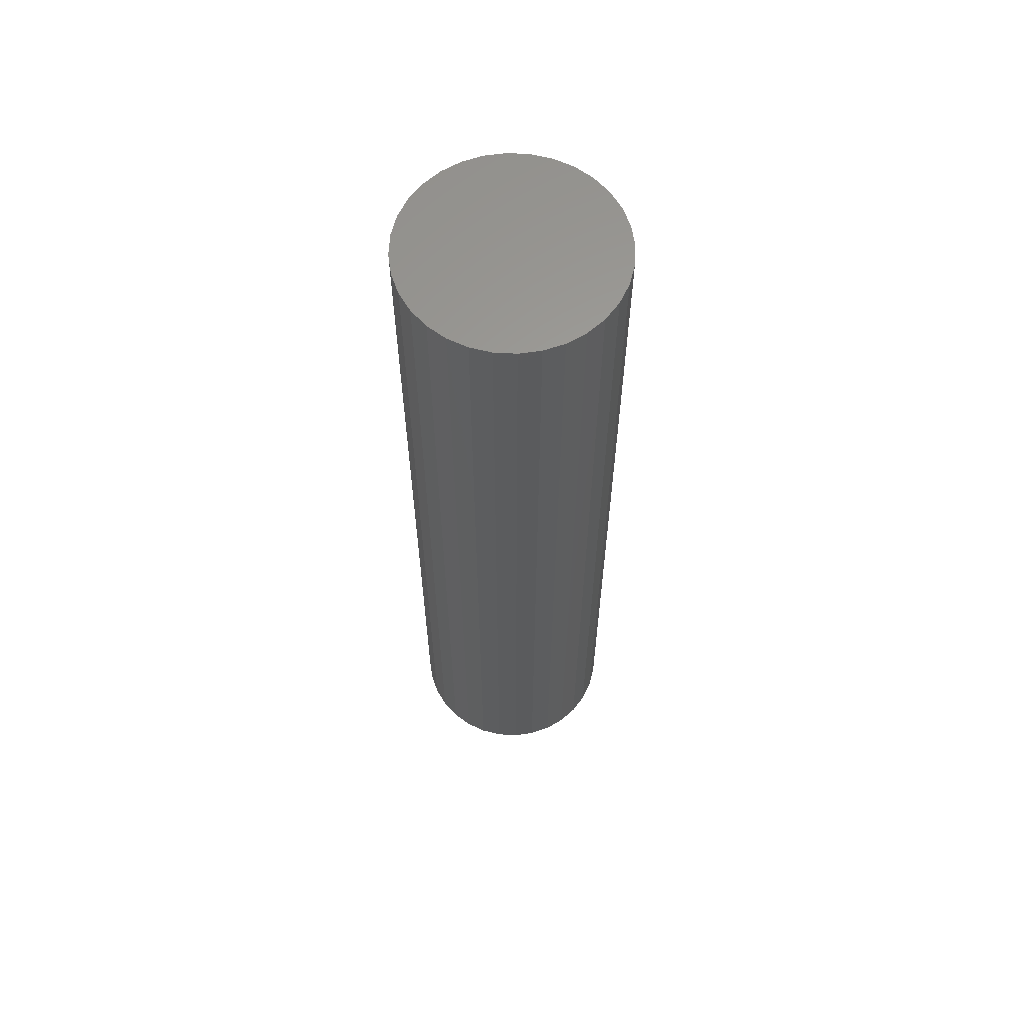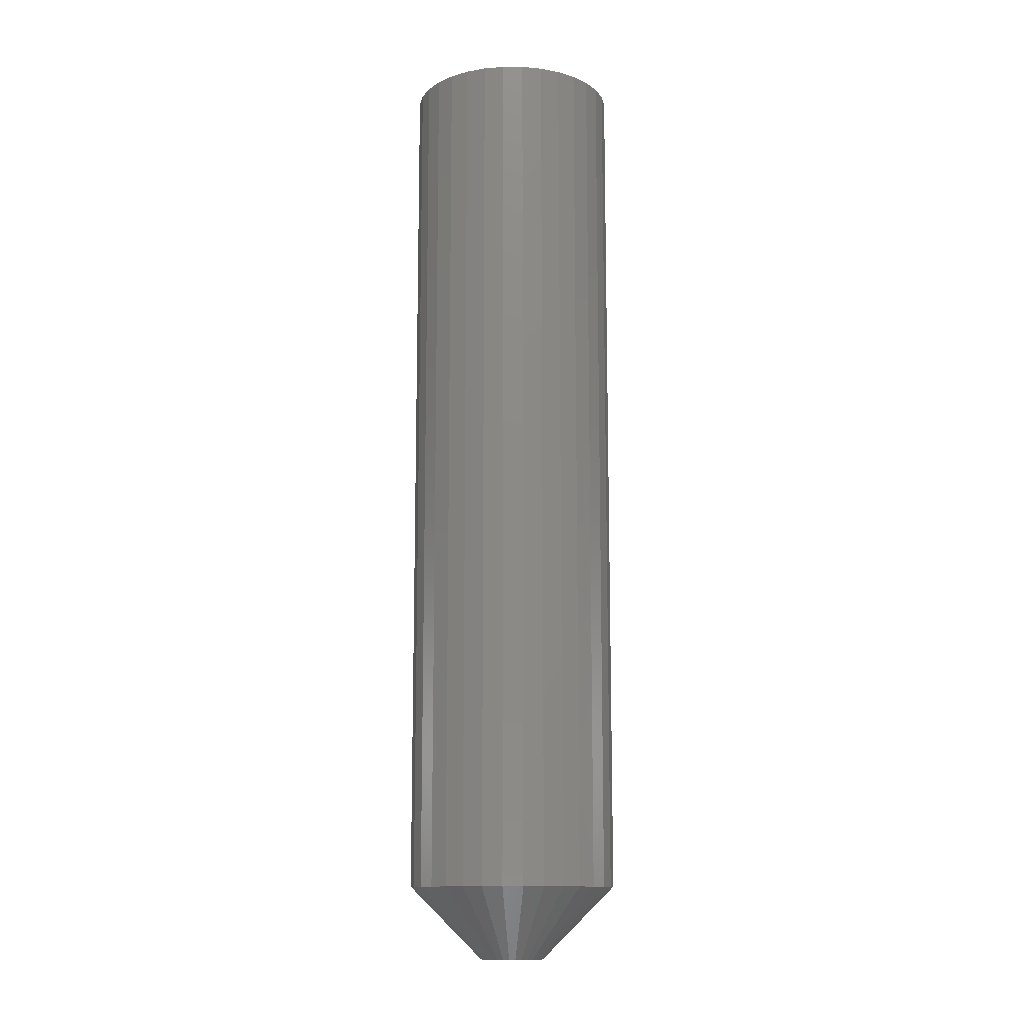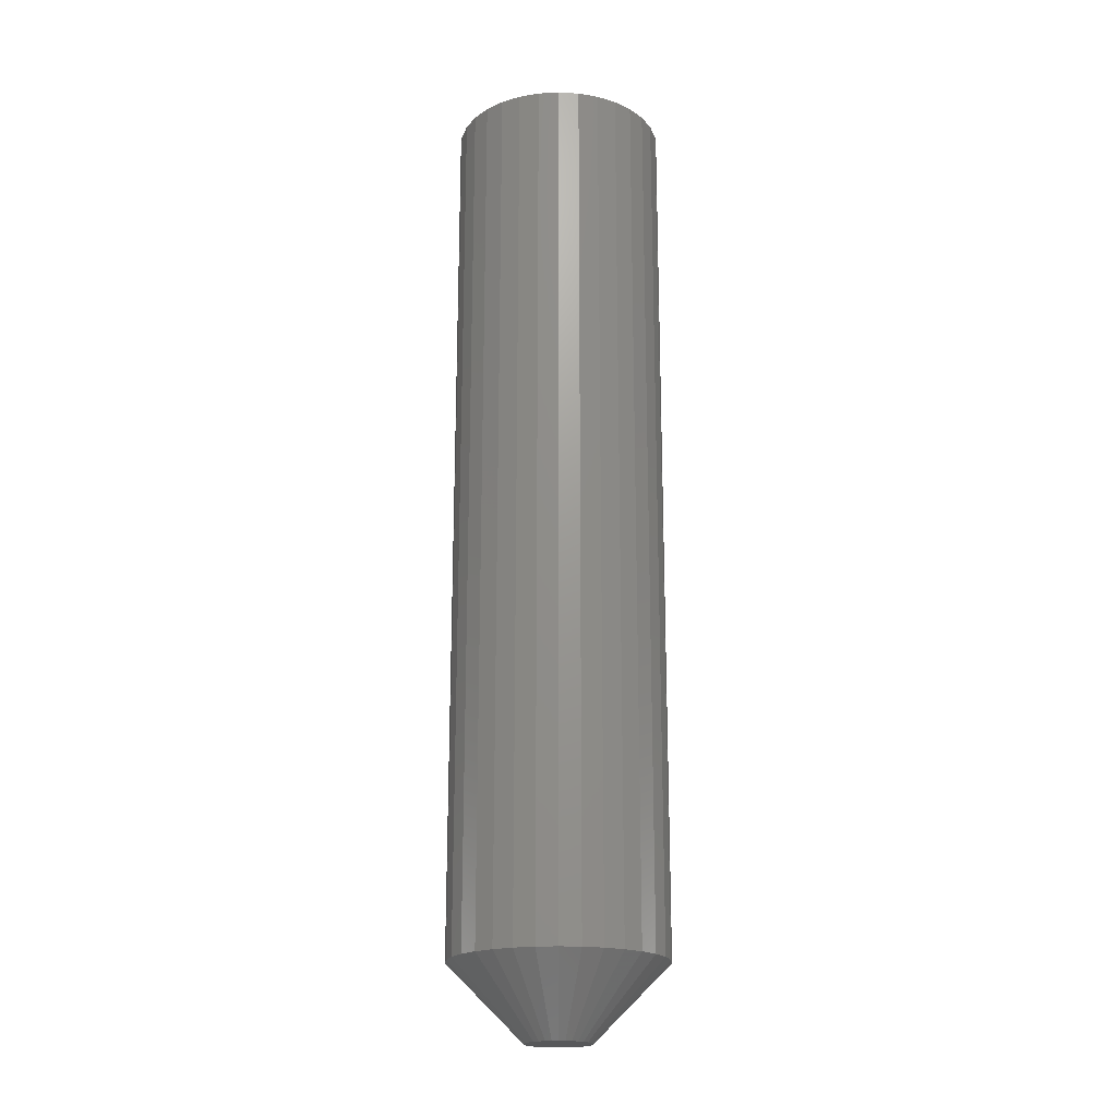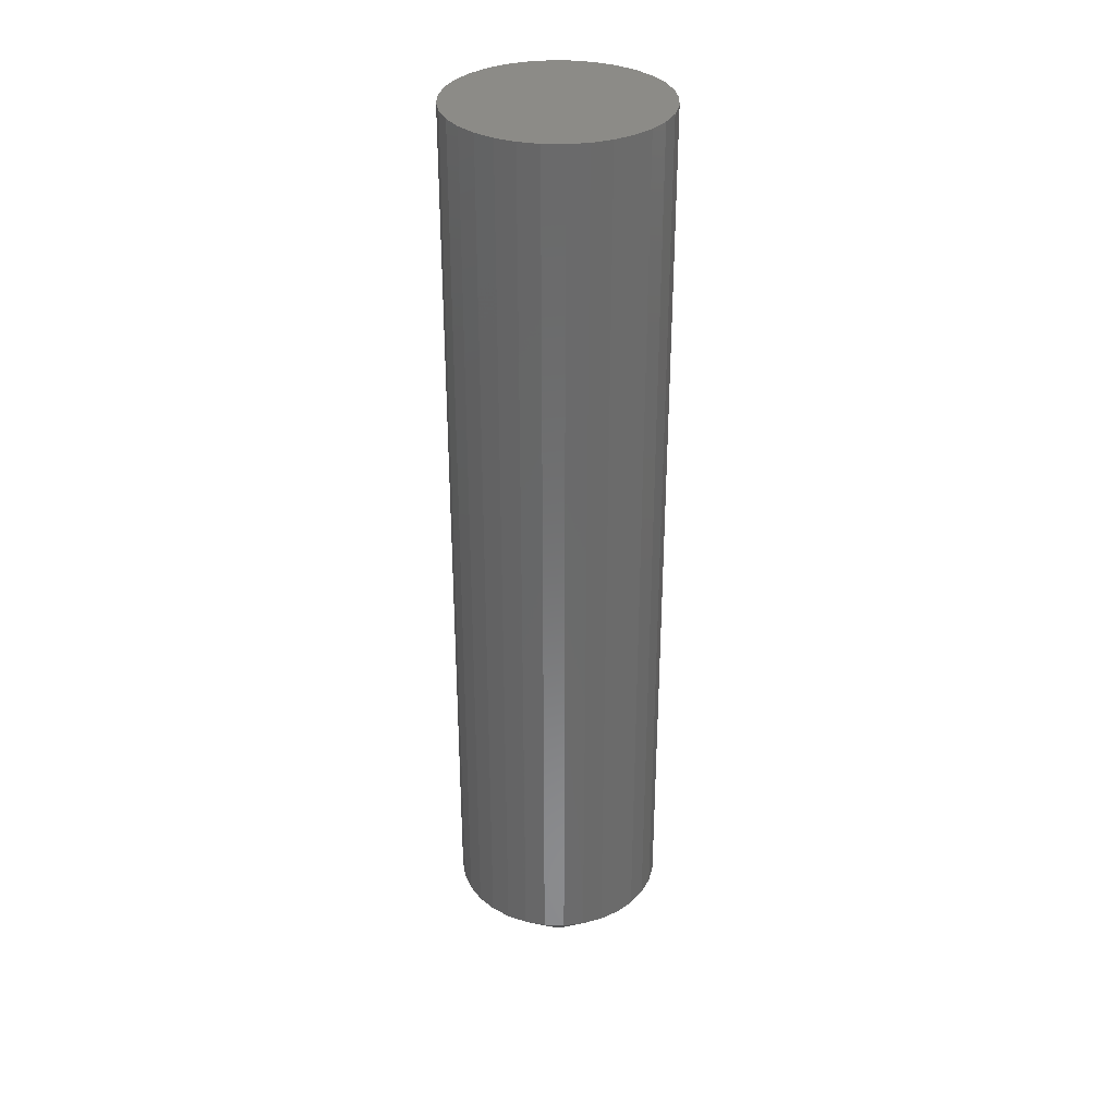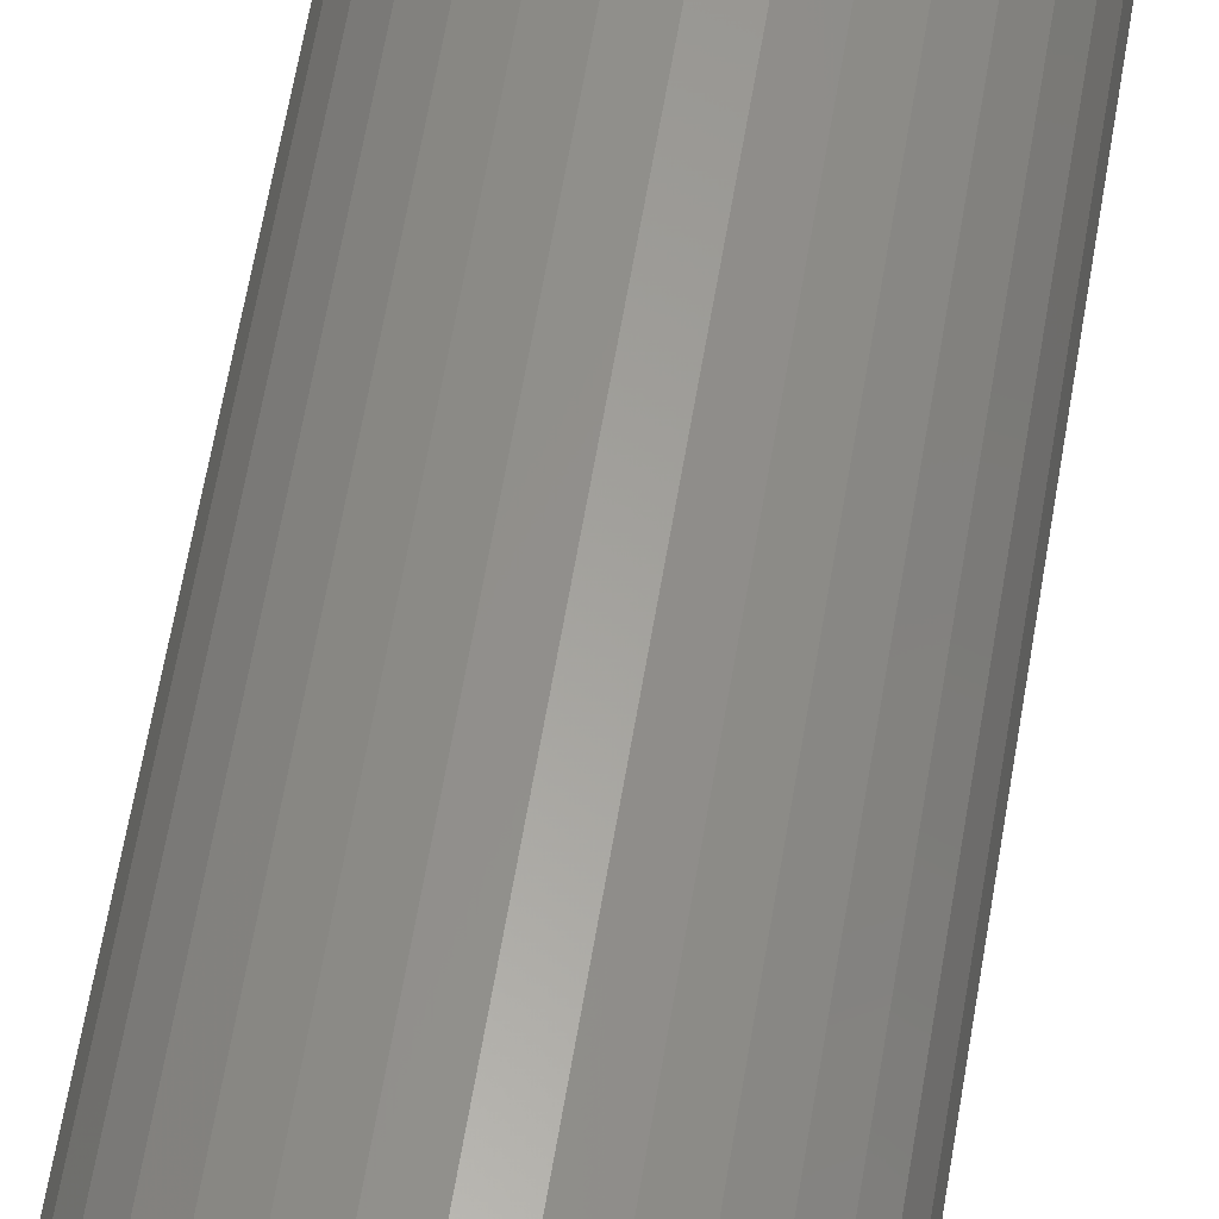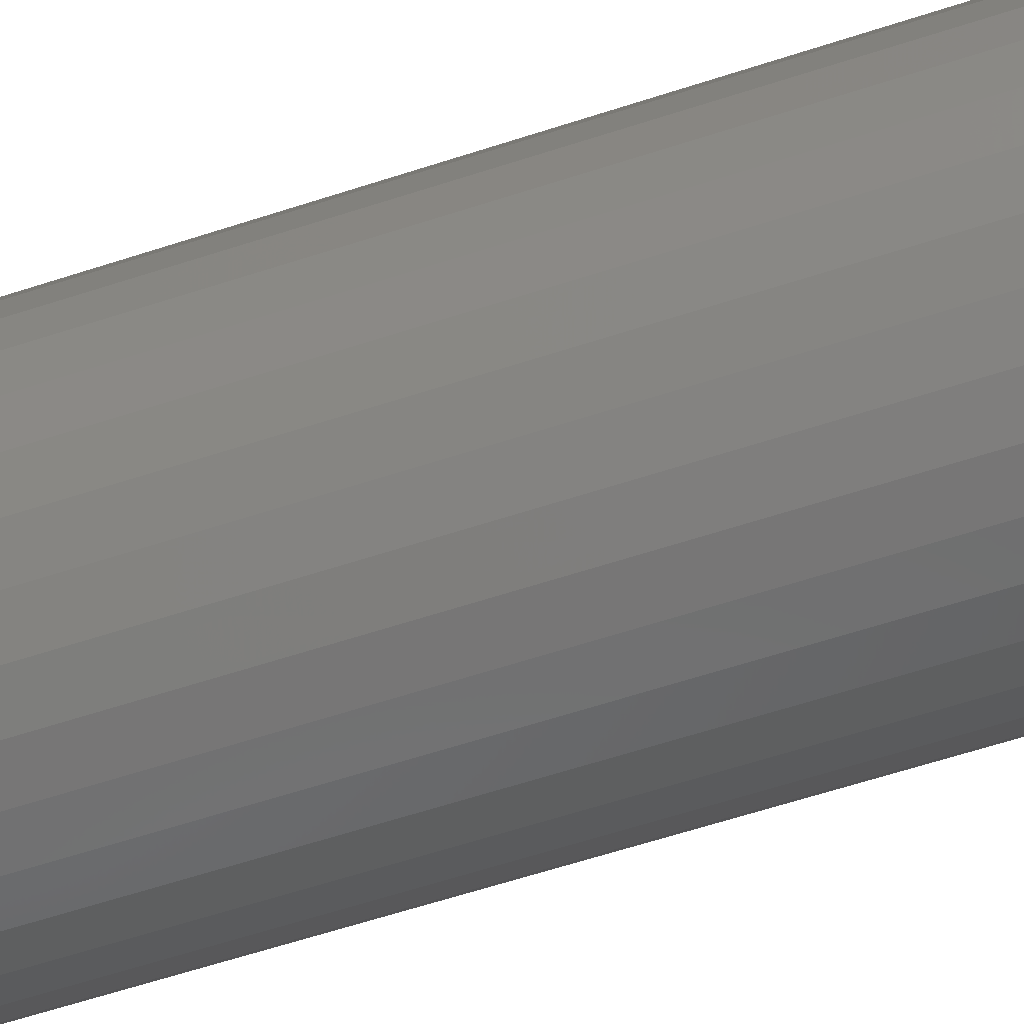
<metadata>
{"format":"stl","ext":"stl","renderer":"f3d","projection":"perspective","resolution":1024,"background":"white","views":[{"elev":61.8,"azim":-148.8,"up":"+Z"},{"elev":-12.1,"azim":5.1,"up":"+Z"},{"elev":-19.8,"azim":123.7,"up":"+Z"},{"elev":33.0,"azim":75.3,"up":"+Z"},{"elev":59.6,"azim":-170.7,"up":"+Y"},{"elev":-54.1,"azim":-70.1,"up":"+Y"}]}
</metadata>
<code>
# stl→obj: 96 verts, 188 faces
v -0.009379 0.02522 -0.05469
v -0.004257 0.02678 -0.05469
v 0.001069 0.0273 -0.05469
v 0.006396 0.02678 -0.05469
v 0.01152 0.02522 -0.05469
v -0.0141 0.0227 -0.05469
v 0.01624 0.0227 -0.05469
v -0.01824 0.01931 -0.05469
v 0.02037 0.01931 -0.05469
v -0.02163 0.01517 -0.05469
v 0.02377 0.01517 -0.05469
v -0.02416 0.01045 -0.05469
v 0.02629 0.01045 -0.05469
v -0.02571 0.005326 -0.05469
v 0.02785 0.005326 -0.05469
v 0.02629 -0.01045 -0.05469
v -0.02416 -0.01045 -0.05469
v 0.02785 -0.005326 -0.05469
v -0.02163 -0.01517 -0.05469
v 0.02377 -0.01517 -0.05469
v -0.01824 -0.01931 -0.05469
v 0.02037 -0.01931 -0.05469
v -0.0141 -0.0227 -0.05469
v 0.01624 -0.0227 -0.05469
v -0.009379 -0.02522 -0.05469
v 0.01152 -0.02522 -0.05469
v -0.004257 -0.02678 -0.05469
v 0.001069 -0.0273 -0.05469
v 0.006396 -0.02678 -0.05469
v -0.02571 -0.005326 -0.05469
v -0.02623 -8.668e-18 -0.05469
v 0.02837 -6.573e-18 -0.05469
v 0.09087 -1.018e-16 0.007812
v 0.09087 0 0.75
v 0.08915 -0.01752 0.007812
v 0.08915 -0.01752 0.75
v 0.08404 -0.03437 0.007812
v 0.08404 -0.03437 0.75
v 0.07574 -0.04989 0.007812
v 0.07574 -0.04989 0.75
v 0.06457 -0.0635 0.007812
v 0.06457 -0.0635 0.75
v 0.05096 -0.07467 0.007812
v 0.05096 -0.07467 0.75
v 0.03544 -0.08297 0.007812
v 0.03544 -0.08297 0.75
v 0.01859 -0.08808 0.007812
v 0.01859 -0.08808 0.75
v 0.001069 -0.0898 0.007812
v 0.001069 -0.0898 0.75
v -0.01645 -0.08808 0.007812
v -0.01645 -0.08808 0.75
v -0.0333 -0.08297 0.007812
v -0.0333 -0.08297 0.75
v -0.04882 -0.07467 0.007812
v -0.04882 -0.07467 0.75
v -0.06243 -0.0635 0.007812
v -0.06243 -0.0635 0.75
v -0.0736 -0.04989 0.007812
v -0.0736 -0.04989 0.75
v -0.0819 -0.03437 0.007812
v -0.0819 -0.03437 0.75
v -0.08701 -0.01752 0.007812
v -0.08701 -0.01752 0.75
v -0.08873 1.1e-17 0.007812
v -0.08873 1.1e-17 0.75
v -0.08701 0.01752 0.007812
v -0.08701 0.01752 0.75
v -0.0819 0.03437 0.007812
v -0.0819 0.03437 0.75
v -0.0736 0.04989 0.007812
v -0.0736 0.04989 0.75
v -0.06243 0.0635 0.007812
v -0.06243 0.0635 0.75
v -0.04882 0.07467 0.007812
v -0.04882 0.07467 0.75
v -0.0333 0.08297 0.007812
v -0.0333 0.08297 0.75
v -0.01645 0.08808 0.007812
v -0.01645 0.08808 0.75
v 0.001069 0.0898 0.007812
v 0.001069 0.0898 0.75
v 0.01859 0.08808 0.007812
v 0.01859 0.08808 0.75
v 0.03544 0.08297 0.007812
v 0.03544 0.08297 0.75
v 0.05096 0.07467 0.007812
v 0.05096 0.07467 0.75
v 0.06457 0.0635 0.007812
v 0.06457 0.0635 0.75
v 0.07574 0.04989 0.007812
v 0.07574 0.04989 0.75
v 0.08404 0.03437 0.007812
v 0.08404 0.03437 0.75
v 0.08915 0.01752 0.007812
v 0.08915 0.01752 0.75
f 1 2 3
f 1 3 4
f 5 1 4
f 6 1 5
f 7 6 5
f 8 6 7
f 9 8 7
f 10 8 9
f 11 10 9
f 12 10 11
f 13 12 11
f 14 12 13
f 15 14 13
f 16 17 18
f 19 17 16
f 20 19 16
f 21 19 20
f 22 21 20
f 23 21 22
f 24 23 22
f 25 23 24
f 26 25 24
f 27 25 26
f 28 27 26
f 29 28 26
f 17 30 18
f 18 30 31
f 18 31 32
f 32 31 14
f 32 14 15
f 33 34 35
f 35 34 36
f 35 36 37
f 37 36 38
f 37 38 39
f 39 38 40
f 39 40 41
f 41 40 42
f 41 42 43
f 43 42 44
f 43 44 45
f 45 44 46
f 45 46 47
f 47 46 48
f 47 48 49
f 49 48 50
f 49 50 51
f 51 50 52
f 51 52 53
f 53 52 54
f 53 54 55
f 55 54 56
f 55 56 57
f 57 56 58
f 57 58 59
f 59 58 60
f 59 60 61
f 61 60 62
f 61 62 63
f 63 62 64
f 63 64 65
f 65 64 66
f 65 66 67
f 67 66 68
f 67 68 69
f 69 68 70
f 69 70 71
f 71 70 72
f 71 72 73
f 73 72 74
f 73 74 75
f 75 74 76
f 75 76 77
f 77 76 78
f 77 78 79
f 79 78 80
f 79 80 81
f 81 80 82
f 81 82 83
f 83 82 84
f 83 84 85
f 85 84 86
f 85 86 87
f 87 86 88
f 87 88 89
f 89 88 90
f 89 90 91
f 91 90 92
f 91 92 93
f 93 92 94
f 93 94 95
f 95 94 96
f 95 96 33
f 33 96 34
f 31 63 65
f 31 30 63
f 33 18 32
f 33 35 18
f 17 61 63
f 17 63 30
f 19 57 59
f 59 61 19
f 19 61 17
f 25 53 55
f 25 55 23
f 55 21 23
f 27 49 51
f 51 53 27
f 27 53 25
f 26 45 47
f 26 47 29
f 47 28 29
f 24 41 43
f 43 45 24
f 24 45 26
f 16 37 39
f 16 39 20
f 39 22 20
f 35 37 18
f 18 37 16
f 57 19 21
f 21 55 57
f 49 27 28
f 28 47 49
f 41 24 22
f 22 39 41
f 32 95 33
f 32 15 95
f 65 14 31
f 65 67 14
f 13 93 95
f 13 95 15
f 11 89 91
f 91 93 11
f 11 93 13
f 5 85 87
f 5 87 7
f 87 9 7
f 4 81 83
f 83 85 4
f 4 85 5
f 1 77 79
f 1 79 2
f 79 3 2
f 6 73 75
f 75 77 6
f 6 77 1
f 12 69 71
f 12 71 10
f 71 8 10
f 67 69 14
f 14 69 12
f 89 11 9
f 9 87 89
f 81 4 3
f 3 79 81
f 73 6 8
f 8 71 73
f 80 84 82
f 84 80 78
f 84 78 86
f 86 78 76
f 86 76 88
f 88 76 74
f 88 74 90
f 42 56 44
f 44 56 54
f 44 54 46
f 46 54 52
f 46 52 48
f 48 52 50
f 90 74 92
f 92 74 72
f 92 72 94
f 94 72 70
f 94 70 96
f 96 70 68
f 96 68 34
f 34 68 66
f 34 66 36
f 36 66 64
f 36 64 38
f 38 64 62
f 38 62 40
f 40 62 60
f 40 60 42
f 42 60 58
f 42 58 56

</code>
